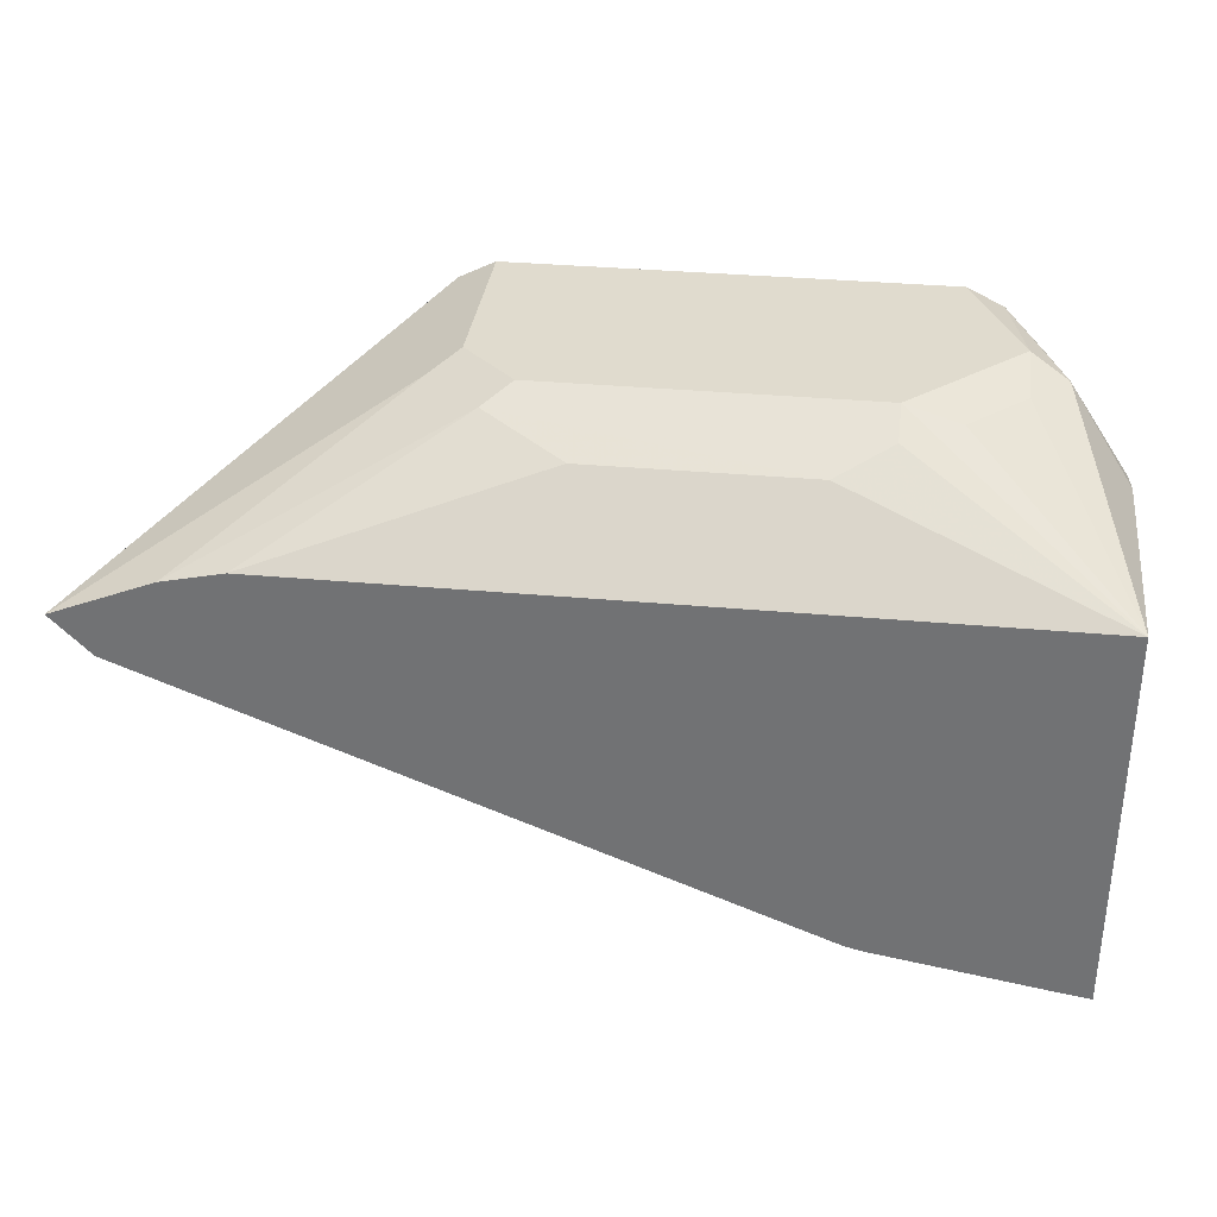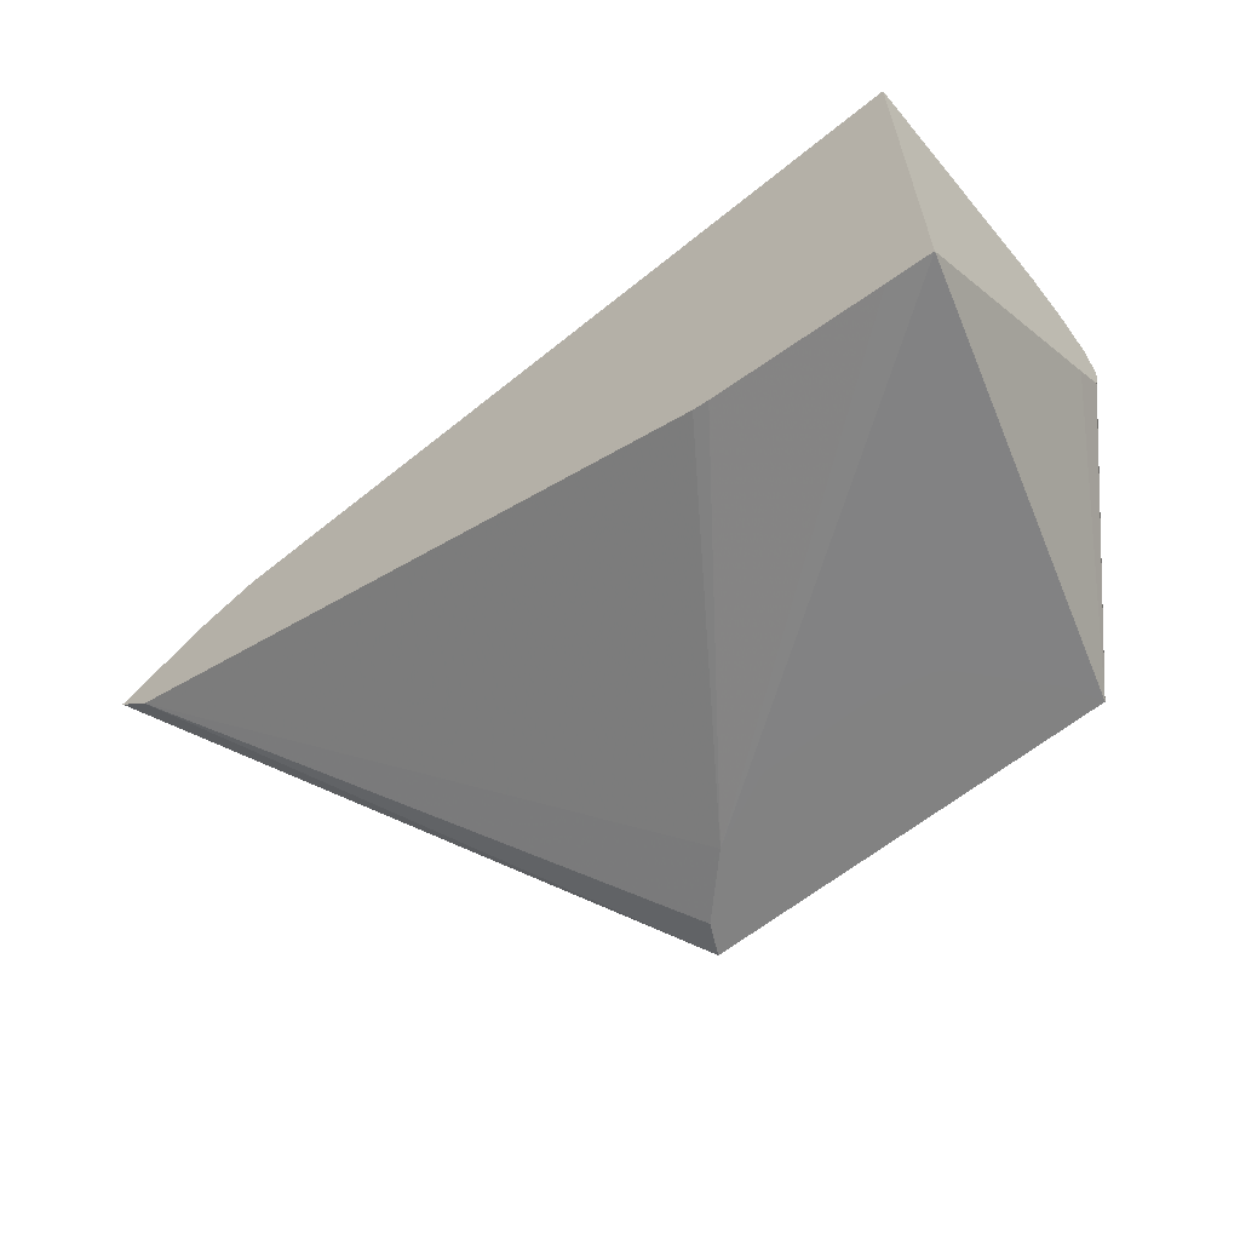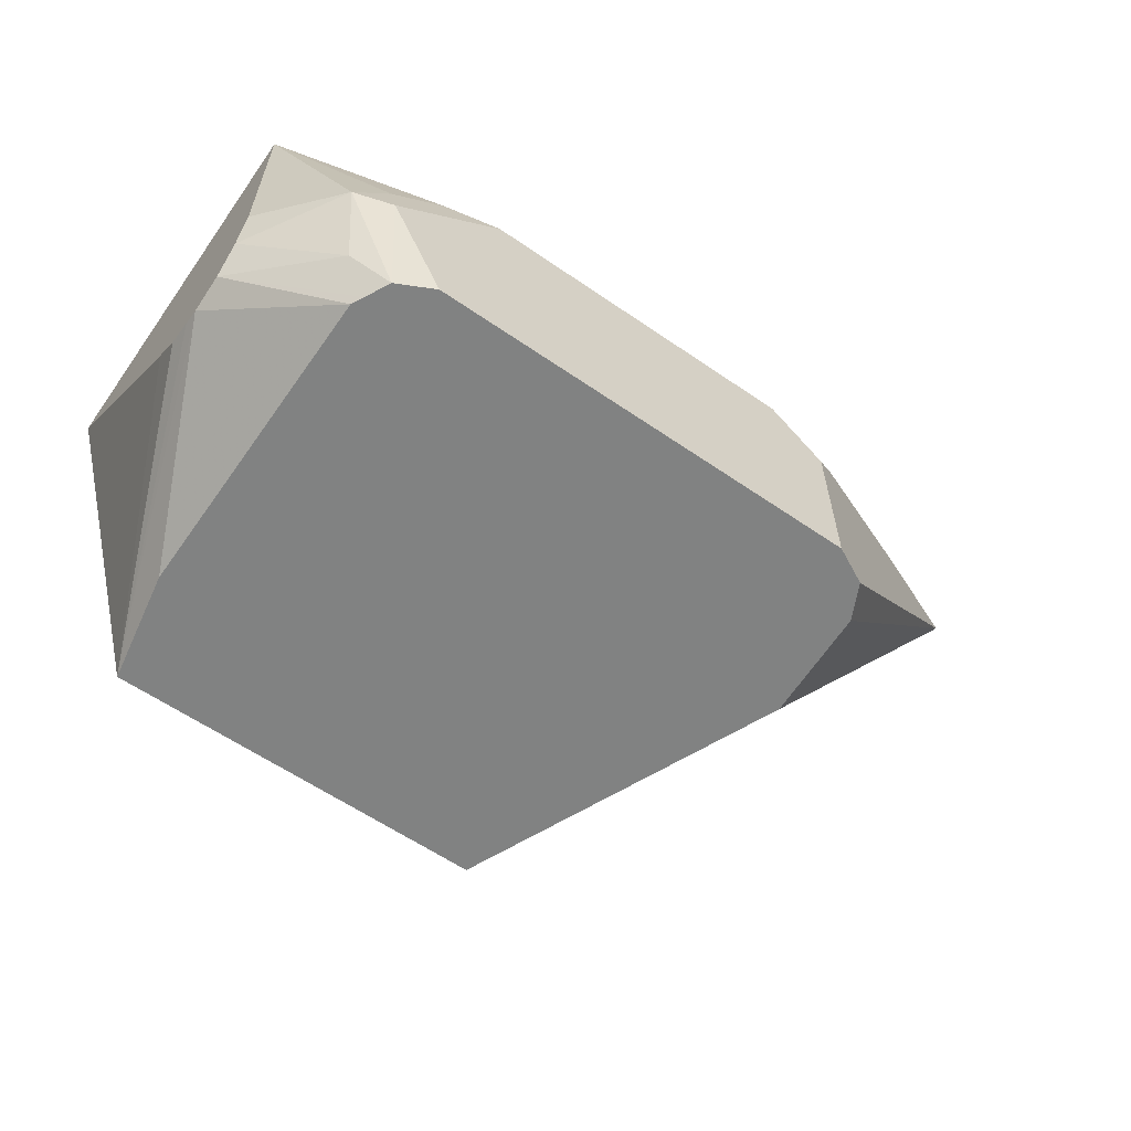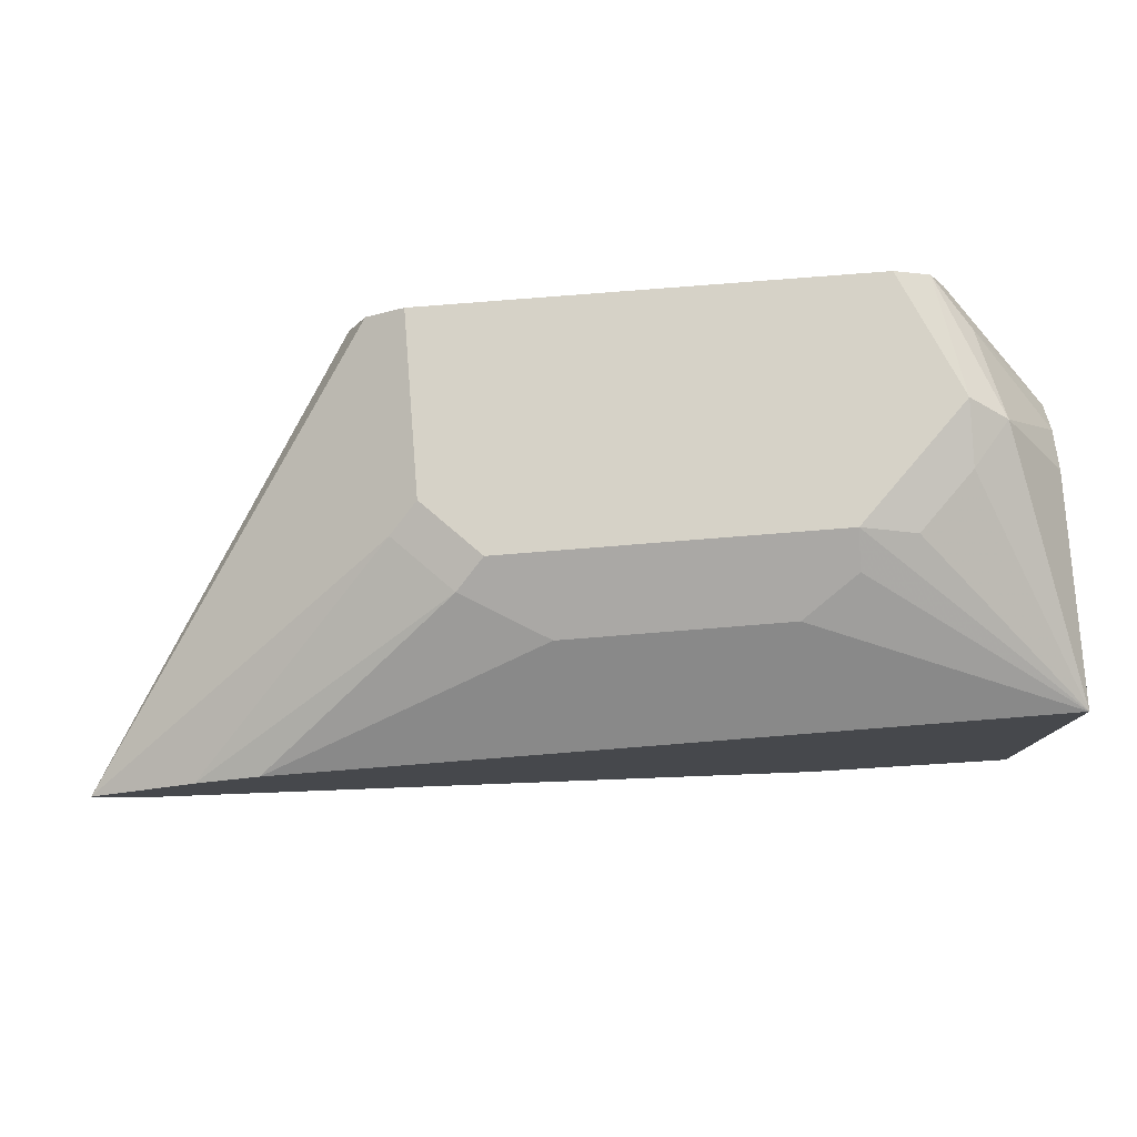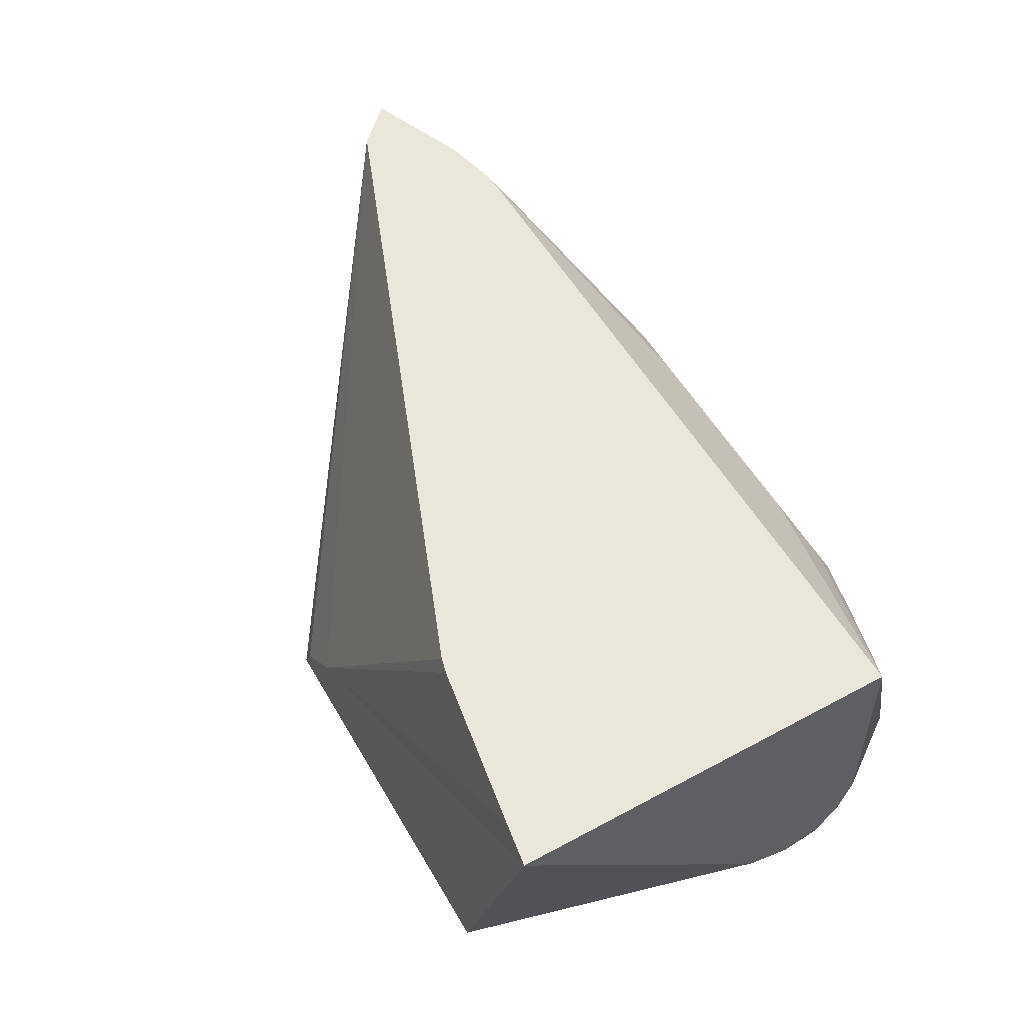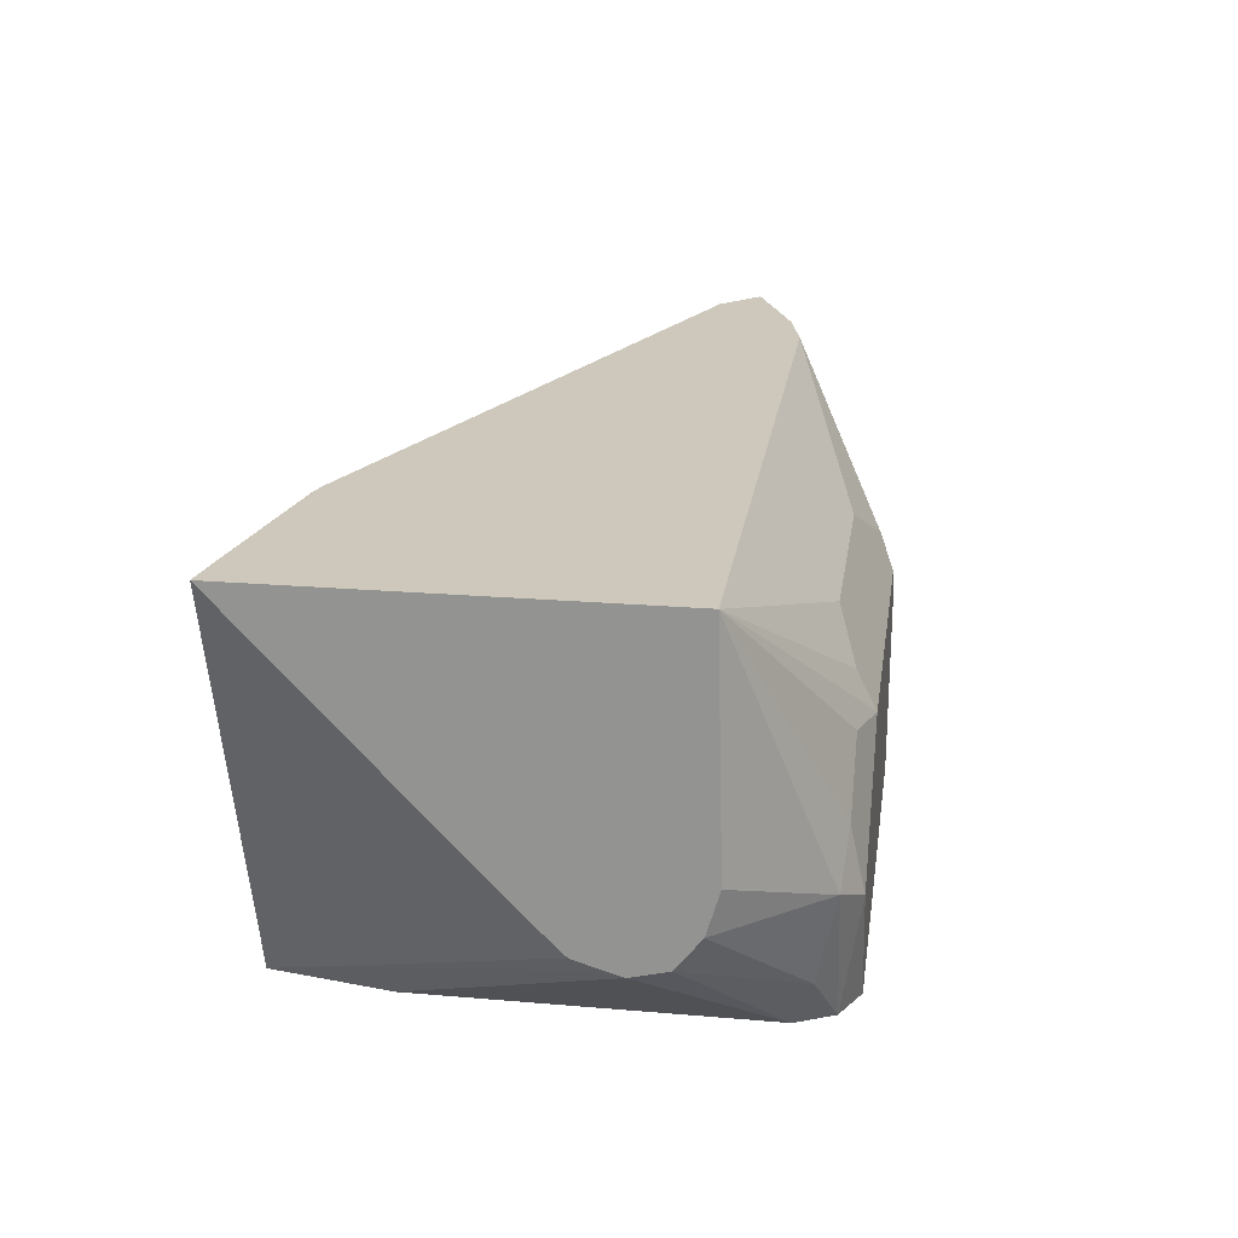
<metadata>
{"format":"obj","ext":"obj","renderer":"f3d","projection":"perspective","resolution":1024,"background":"white","views":[{"elev":33.5,"azim":7.2,"up":"+Y"},{"elev":-60.7,"azim":39.7,"up":"+Y"},{"elev":-60.6,"azim":144.9,"up":"+Z"},{"elev":78.6,"azim":-4.5,"up":"+Y"},{"elev":54.8,"azim":60.3,"up":"+Z"},{"elev":21.8,"azim":98.5,"up":"+Z"}]}
</metadata>
<code>
v -0.08023 -0.01963 0.1006
v -0.0772 -0.01963 0.1067
v -0.1961 0.07436 0.2262
v -0.2087 0.08702 0.2262
v -0.1237 0.08509 0.1006
v 0.04542 -0.01963 0.1006
v -0.0754 -0.01963 0.1102
v -0.05802 -0.01963 0.1276
v 0.01243 -0.007438 0.2262
v -0.1762 0.1001 0.2262
v -0.1131 0.1349 0.1653
v -0.1044 0.1392 0.1566
v -0.1044 0.1392 0.1006
v -0.1135 0.1347 0.1006
v -0.116 0.1334 0.1006
v -0.1218 0.1218 0.1006
v -0.1228 0.1039 0.1006
v 0.0522 0.01741 0.1006
v 0.08334 0.08333 0.1287
v 0.08334 0.07778 0.1303
v 0.08334 0.06903 0.1331
v 0.08334 0.05817 0.1438
v 0.08334 -0.01951 0.2262
v 0.04059 -0.01963 0.1102
v -0.04644 -0.01963 0.1334
v 0.06961 -0.01734 0.2262
v 0.01738 -0.008682 0.2262
v -0.1566 0.1044 0.2262
v -0.0957 0.1349 0.1827
v -0.08701 0.1392 0.174
v 0.03479 0.1392 0.1006
v 0.0522 0.1218 0.1006
v 0.08334 0.09472 0.1315
v -6.45e-06 -0.01963 0.1392
v 0.01706 -0.01963 0.1355
v 0.01855 -0.01963 0.1347
v 0.02012 -0.01963 0.1338
v 0.08334 0.1044 0.2262
v -0.03706 -0.01963 0.1381
v -0.03483 -0.01963 0.1392
v -0.08701 0.1044 0.2262
v -0.0696 0.1276 0.1972
v -6.45e-06 0.1276 0.1972
v 0.01738 0.1392 0.174
v 0.0522 0.1392 0.1392
v 0.03865 0.1373 0.1006
v 0.05028 0.1257 0.1006
v 0.08334 0.1023 0.1414
v 0.0464 0.1334 0.1006
v 0.058 0.1276 0.116
v 0.08334 0.1063 0.1548
v 0.06381 0.1334 0.145
v 0.0522 0.1349 0.1588
v 0.03479 0.1349 0.1762
v 0.01738 0.1334 0.1856
v -6.45e-06 0.1044 0.2262
v 0.03479 0.1392 0.1566
v 0.06961 0.1218 0.1392
f 28 41 42
f 23 40 34
f 23 25 39
f 23 37 24
f 23 36 37
f 28 42 29
f 23 35 36
f 23 34 35
f 19 32 33
f 19 21 20
f 19 22 21
f 23 39 40
f 12 31 13
f 19 38 23
f 19 51 38
f 19 48 51
f 19 33 48
f 18 32 19
f 12 45 31
f 12 57 45
f 12 44 57
f 12 30 44
f 12 29 30
f 29 42 43
f 11 29 12
f 19 23 22
f 29 43 44
f 43 55 44
f 31 45 46
f 10 29 11
f 50 52 58
f 49 52 50
f 48 50 58
f 48 52 51
f 48 58 52
f 45 49 46
f 45 52 49
f 45 53 52
f 45 57 53
f 44 53 57
f 44 54 53
f 41 43 42
f 41 56 43
f 38 43 56
f 38 55 43
f 38 44 55
f 38 54 44
f 38 53 54
f 38 52 53
f 38 51 52
f 33 50 48
f 33 49 50
f 33 47 49
f 32 47 33
f 29 44 30
f 10 28 29
f 6 20 21
f 8 26 27
f 1 8 7
f 1 25 8
f 1 39 25
f 1 40 39
f 1 34 40
f 1 35 34
f 1 36 35
f 1 37 36
f 1 24 37
f 1 6 24
f 1 18 6
f 1 32 18
f 1 47 32
f 1 49 47
f 1 46 49
f 1 31 46
f 1 13 31
f 1 14 13
f 1 15 14
f 1 16 15
f 1 17 16
f 1 5 17
f 1 4 5
f 1 3 4
f 8 27 9
f 1 7 2
f 2 7 3
f 1 2 3
f 3 8 9
f 3 7 8
f 8 25 23
f 6 23 24
f 6 22 23
f 6 21 22
f 6 19 20
f 6 18 19
f 4 17 5
f 4 16 17
f 4 15 16
f 4 14 15
f 4 13 14
f 8 23 26
f 4 11 12
f 4 10 11
f 3 10 4
f 3 28 10
f 3 41 28
f 3 56 41
f 3 38 56
f 3 23 38
f 3 26 23
f 3 27 26
f 3 9 27
f 4 12 13

</code>
